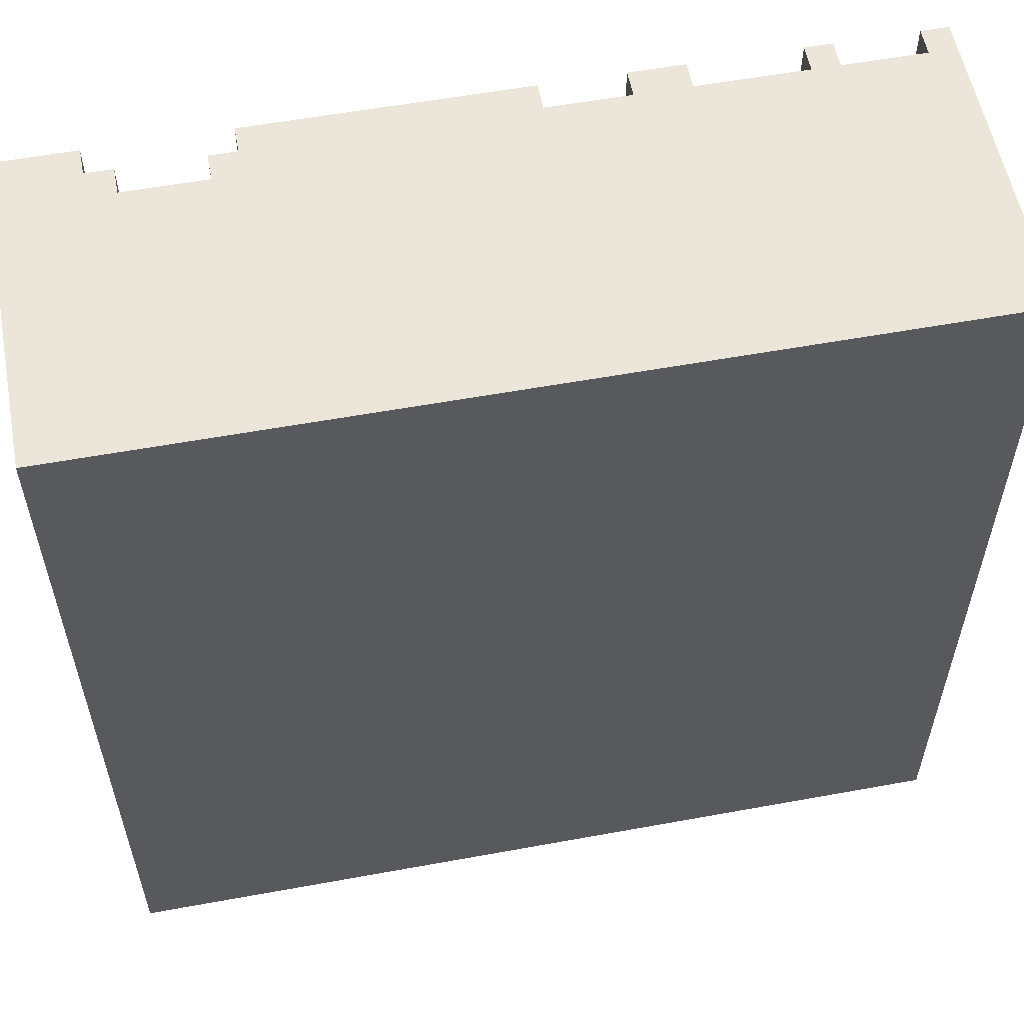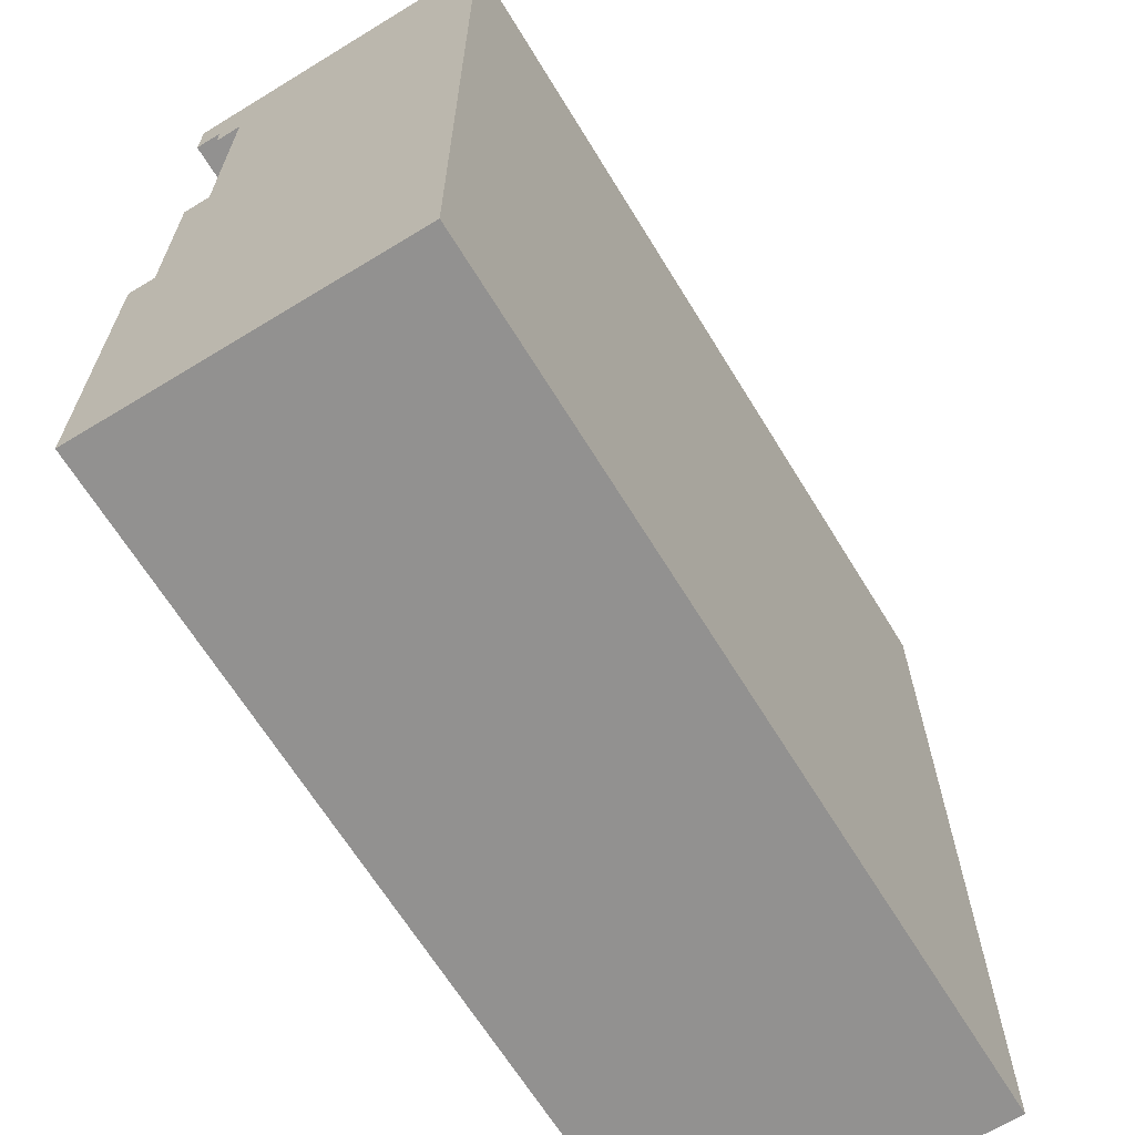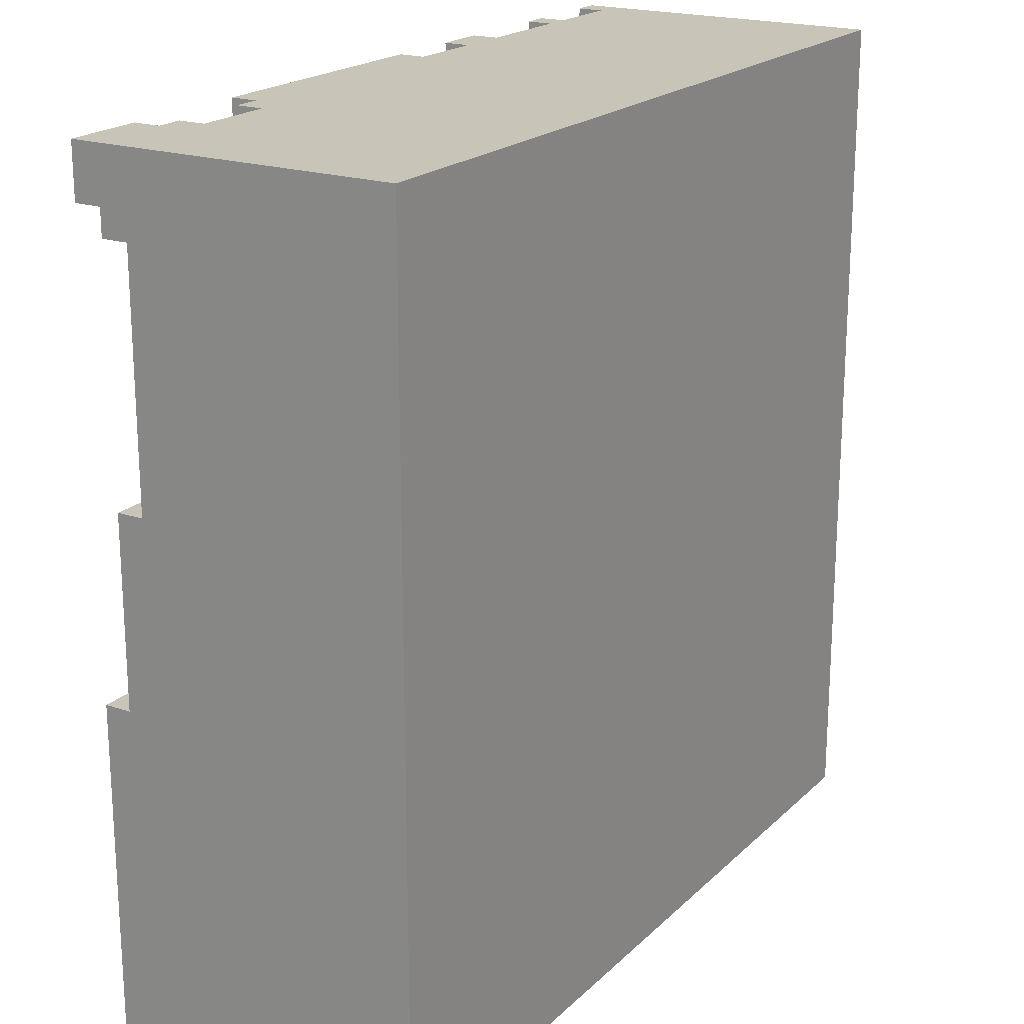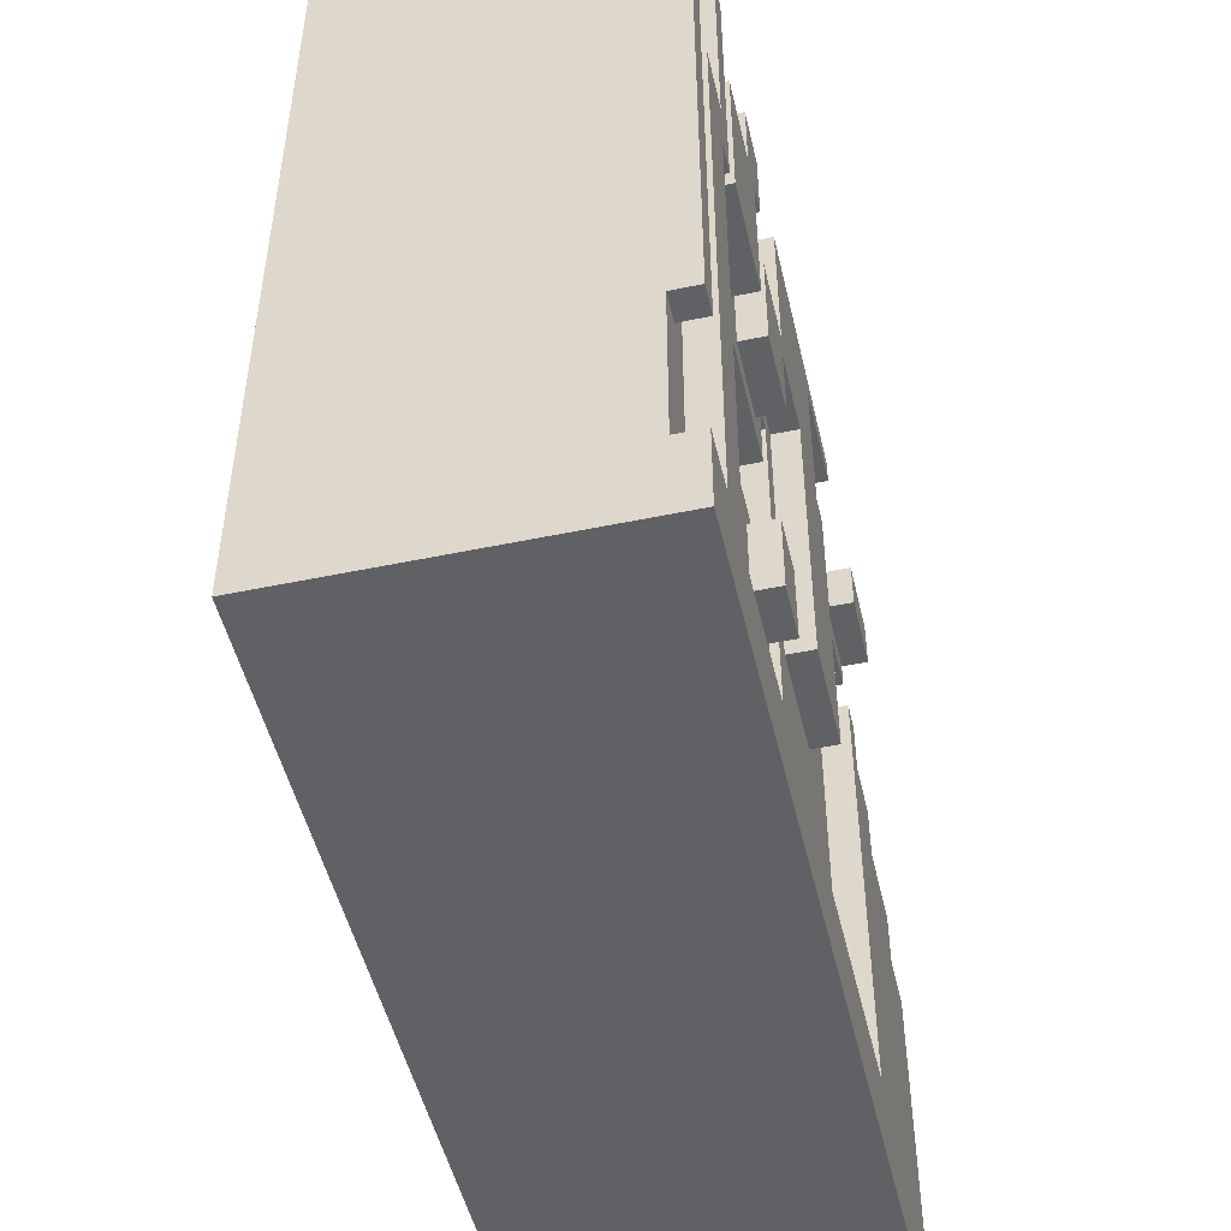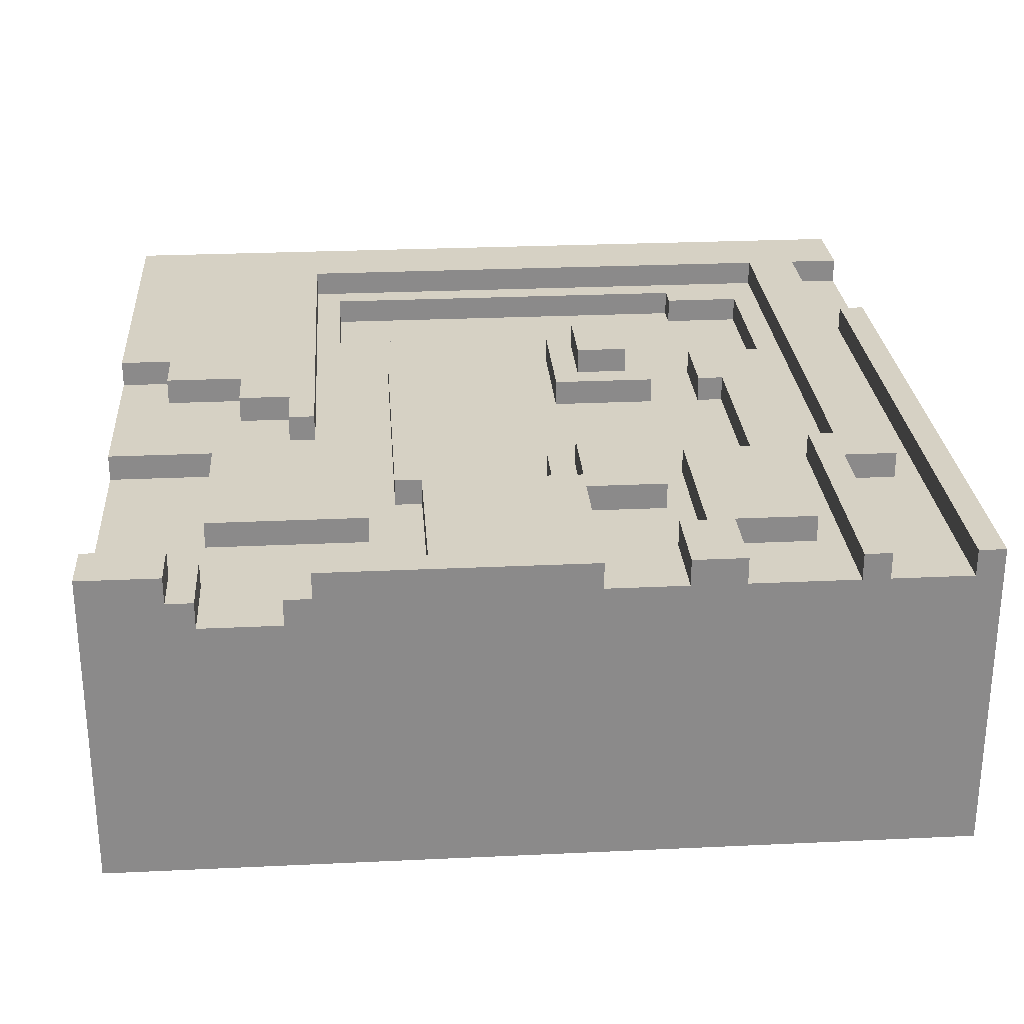
<metadata>
{"format":"obj","ext":"obj","renderer":"f3d","projection":"perspective","resolution":1024,"background":"white","views":[{"elev":56.9,"azim":-10.8,"up":"+Z"},{"elev":-66.1,"azim":-58.5,"up":"+Z"},{"elev":20.1,"azim":-58.4,"up":"+Z"},{"elev":-49.5,"azim":103.0,"up":"+Z"},{"elev":26.7,"azim":-4.2,"up":"+Y"}]}
</metadata>
<code>
g ClayTile1.2
v -16 0 16
v -16 0 -16
v -16 9 16
v -16 9 -12
v -16 10 16
v -16 10 13
v -16 10 4
v -16 10 -12
v -16 10 -13
v -16 11 16
v -16 11 14
v -16 11 13
v -16 11 4
v -16 11 -3
v -16 11 -8
v -16 11 -11
v -16 11 -13
v -16 12 16
v -16 12 14
v -16 12 -3
v -16 12 -8
v -16 12 -11
v -16 12 -16
v -14 11 -1
v -14 11 -3
v -14 12 -1
v -14 12 -3
v -12 10 10
v -12 10 8
v -12 10 4
v -12 11 10
v -12 11 8
v -12 11 4
v -11 11 1
v -11 11 -1
v -11 12 1
v -11 12 -1
v -9 10 16
v -9 10 14
v -9 11 16
v -9 11 14
v -9 11 3
v -9 11 1
v -9 12 3
v -9 12 1
v -8 11 16
v -8 11 15
v -8 12 16
v -8 12 15
v -6 10 14
v -6 10 10
v -6 11 14
v -6 11 10
v -5 11 9
v -5 11 -2
v -5 12 9
v -5 12 -2
v -4 11 15
v -4 11 9
v -4 12 15
v -4 12 9
v 1 10 8
v 1 10 5
v 1 11 8
v 1 11 5
v 2 10 -2
v 2 10 -7
v 2 11 9
v 2 11 6
v 2 11 -2
v 2 11 -7
v 2 12 9
v 2 12 6
v 3 11 -3
v 3 11 -6
v 3 12 -3
v 3 12 -6
v 5 11 16
v 5 11 13
v 5 12 16
v 5 12 13
v 6 11 13
v 6 11 7
v 6 12 13
v 6 12 7
v 8 10 -2
v 8 10 -5
v 8 10 -11
v 8 10 -12
v 8 11 -2
v 8 11 -5
v 8 11 -11
v 8 11 -12
v 9 10 5
v 9 10 -2
v 9 11 5
v 9 11 -2
v 11 10 -5
v 11 10 -11
v 11 11 16
v 11 11 6
v 11 11 -5
v 11 11 -11
v 11 12 16
v 11 12 6
v 12 11 6
v 12 11 -13
v 12 12 6
v 12 12 -13
v 15 11 16
v 15 11 -7
v 15 12 16
v 15 12 -7
v -13 11 16
v -13 11 14
v -13 12 16
v -13 12 14
v -12 10 16
v -12 10 13
v -12 11 16
v -12 11 13
v -8 11 3
v -8 11 -13
v -8 12 3
v -8 12 -13
v -7 10 -7
v -7 10 -12
v -7 11 -7
v -7 11 -12
v -1 11 9
v -1 11 -2
v -1 12 9
v -1 12 -2
v 0 10 8
v 0 10 -7
v 0 11 8
v 0 11 -7
v 2 11 16
v 2 11 10
v 2 12 16
v 2 12 10
v 5 11 10
v 5 11 6
v 5 11 -3
v 5 11 -6
v 5 12 10
v 5 12 6
v 5 12 -3
v 5 12 -6
v 6 10 -2
v 6 10 -3
v 6 10 -7
v 6 11 -2
v 6 11 -3
v 6 11 -7
v 7 11 16
v 7 11 13
v 7 12 16
v 7 12 13
v 10 11 13
v 10 11 7
v 10 12 13
v 10 12 7
v 12 11 16
v 12 11 8
v 12 12 16
v 12 12 8
v 14 11 8
v 14 11 -13
v 14 12 8
v 14 12 -13
v 16 0 16
v 16 0 -16
v 16 10 16
v 16 10 -13
v 16 11 16
v 16 11 -7
v 16 11 -13
v 16 12 16
v 16 12 -7
v 16 12 -13
v 16 12 -16
v -16 0 16
v -16 9 16
v -16 10 16
v -16 11 16
v -16 12 16
v -13 11 16
v -13 12 16
v -12 10 16
v -12 11 16
v -9 10 16
v -9 11 16
v -8 11 16
v -8 12 16
v 2 11 16
v 2 12 16
v 5 11 16
v 5 12 16
v 7 11 16
v 7 12 16
v 8 9 16
v 8 10 16
v 11 11 16
v 11 12 16
v 12 11 16
v 12 12 16
v 15 11 16
v 15 12 16
v 16 0 16
v 16 10 16
v 16 11 16
v 16 12 16
v 7 11 13
v 7 12 13
v 10 11 13
v 10 12 13
v -12 10 10
v -12 11 10
v -10 10 10
v -10 11 10
v -6 10 10
v -6 11 10
v 2 11 10
v 2 12 10
v 5 11 10
v 5 12 10
v -5 11 9
v -5 12 9
v -4 11 9
v -4 12 9
v 12 11 8
v 12 12 8
v 14 11 8
v 14 12 8
v -16 10 4
v -16 11 4
v -12 10 4
v -12 11 4
v -9 11 3
v -9 12 3
v -8 11 3
v -8 12 3
v -11 11 1
v -11 12 1
v -9 11 1
v -9 12 1
v -14 11 -1
v -14 12 -1
v -11 11 -1
v -11 12 -1
v 2 10 -2
v 2 11 -2
v 5 10 -2
v 5 11 -2
v 6 10 -2
v 6 11 -2
v 8 10 -2
v 8 11 -2
v 9 10 -2
v 9 11 -2
v -16 11 -3
v -16 12 -3
v -14 11 -3
v -14 12 -3
v 3 11 -3
v 3 12 -3
v 5 11 -3
v 5 12 -3
v 8 10 -11
v 8 11 -11
v 11 10 -11
v 11 11 -11
v -7 10 -12
v -7 11 -12
v 8 10 -12
v 8 11 -12
v -8 11 -13
v -8 12 -13
v 12 11 -13
v 12 12 -13
v 14 11 -13
v 14 12 -13
v 16 11 -13
v 16 12 -13
v -8 11 15
v -8 12 15
v -4 11 15
v -4 12 15
v -16 11 14
v -16 12 14
v -13 11 14
v -13 12 14
v -9 10 14
v -9 11 14
v -6 10 14
v -6 11 14
v -16 10 13
v -16 11 13
v -12 10 13
v -12 11 13
v 5 11 13
v 5 12 13
v 6 11 13
v 6 12 13
v -1 11 9
v -1 12 9
v 2 11 9
v 2 12 9
v 0 10 8
v 0 11 8
v 1 10 8
v 1 11 8
v 6 11 7
v 6 12 7
v 10 11 7
v 10 12 7
v 2 11 6
v 2 12 6
v 5 11 6
v 5 12 6
v 11 11 6
v 11 12 6
v 12 11 6
v 12 12 6
v 1 10 5
v 1 11 5
v 9 10 5
v 9 11 5
v -5 11 -2
v -5 12 -2
v -1 11 -2
v -1 12 -2
v 8 10 -5
v 8 11 -5
v 11 10 -5
v 11 11 -5
v 3 11 -6
v 3 12 -6
v 5 11 -6
v 5 12 -6
v -7 10 -7
v -7 11 -7
v 0 10 -7
v 0 11 -7
v 2 10 -7
v 2 11 -7
v 6 10 -7
v 6 11 -7
v 15 11 -7
v 15 12 -7
v 16 11 -7
v 16 12 -7
v -16 0 -16
v -16 12 -16
v 16 0 -16
v 16 12 -16
v -16 0 16
v 16 0 16
v -16 0 -16
v 16 0 -16
v -12 10 16
v -9 10 16
v -9 10 14
v -6 10 14
v -16 10 13
v -12 10 13
v -12 10 10
v -10 10 10
v -6 10 10
v -12 10 8
v 0 10 8
v 1 10 8
v 1 10 5
v 9 10 5
v -16 10 4
v -12 10 4
v 2 10 -2
v 5 10 -2
v 6 10 -2
v 8 10 -2
v 9 10 -2
v 6 10 -3
v 8 10 -5
v 11 10 -5
v -7 10 -7
v 0 10 -7
v 2 10 -7
v 6 10 -7
v 8 10 -11
v 11 10 -11
v -7 10 -12
v 8 10 -12
v -13 11 16
v -12 11 16
v -9 11 16
v -8 11 16
v 2 11 16
v 5 11 16
v 7 11 16
v 11 11 16
v 12 11 16
v 15 11 16
v -8 11 15
v -4 11 15
v -16 11 14
v -13 11 14
v -9 11 14
v -6 11 14
v -16 11 13
v -12 11 13
v 5 11 13
v 6 11 13
v 7 11 13
v 10 11 13
v -12 11 10
v -10 11 10
v -6 11 10
v 2 11 10
v 5 11 10
v -11 11 9
v -10 11 9
v -5 11 9
v -4 11 9
v -1 11 9
v 2 11 9
v -12 11 8
v -11 11 8
v 0 11 8
v 1 11 8
v 12 11 8
v 14 11 8
v 6 11 7
v 10 11 7
v 2 11 6
v 5 11 6
v 11 11 6
v 12 11 6
v 1 11 5
v 9 11 5
v -16 11 4
v -12 11 4
v -9 11 3
v -8 11 3
v -11 11 1
v -9 11 1
v -14 11 -1
v -11 11 -1
v -5 11 -2
v -1 11 -2
v 2 11 -2
v 5 11 -2
v 6 11 -2
v 8 11 -2
v 9 11 -2
v -16 11 -3
v -14 11 -3
v 3 11 -3
v 5 11 -3
v 6 11 -3
v 8 11 -5
v 11 11 -5
v 3 11 -6
v 5 11 -6
v -7 11 -7
v 0 11 -7
v 2 11 -7
v 6 11 -7
v 15 11 -7
v 16 11 -7
v 8 11 -11
v 11 11 -11
v -7 11 -12
v 8 11 -12
v -8 11 -13
v 12 11 -13
v 14 11 -13
v 16 11 -13
v -16 12 16
v -13 12 16
v -8 12 16
v 2 12 16
v 5 12 16
v 7 12 16
v 11 12 16
v 12 12 16
v 15 12 16
v 16 12 16
v -8 12 15
v -4 12 15
v -16 12 14
v -13 12 14
v 5 12 13
v 6 12 13
v 7 12 13
v 10 12 13
v 2 12 10
v 5 12 10
v -5 12 9
v -4 12 9
v -1 12 9
v 2 12 9
v 12 12 8
v 14 12 8
v 6 12 7
v 10 12 7
v 2 12 6
v 5 12 6
v 11 12 6
v 12 12 6
v -9 12 3
v -8 12 3
v -11 12 1
v -9 12 1
v -14 12 -1
v -11 12 -1
v -5 12 -2
v -1 12 -2
v -16 12 -3
v -14 12 -3
v 3 12 -3
v 5 12 -3
v 3 12 -6
v 5 12 -6
v 15 12 -7
v 16 12 -7
v -16 12 -8
v -13 12 -8
v -16 12 -11
v -15 12 -11
v -14 12 -11
v -13 12 -11
v -15 12 -12
v -14 12 -12
v -8 12 -13
v 12 12 -13
v 14 12 -13
v 16 12 -13
v -16 12 -16
v 16 12 -16
f 3 2 1
f 4 2 3
f 5 4 3
f 6 4 5
f 7 4 6
f 8 2 4
f 8 4 7
f 9 2 8
f 10 6 5
f 11 6 10
f 12 6 11
f 13 9 8
f 13 8 7
f 14 9 13
f 15 9 14
f 16 9 15
f 17 2 9
f 17 9 16
f 18 11 10
f 19 11 18
f 20 15 14
f 21 16 15
f 21 15 20
f 22 17 16
f 22 16 21
f 23 2 17
f 23 17 22
f 26 25 24
f 27 25 26
f 31 29 28
f 32 30 29
f 32 29 31
f 33 30 32
f 36 35 34
f 37 35 36
f 40 39 38
f 41 39 40
f 44 43 42
f 45 43 44
f 48 47 46
f 49 47 48
f 52 51 50
f 53 51 52
f 56 55 54
f 57 55 56
f 60 59 58
f 61 59 60
f 64 63 62
f 65 63 64
f 70 67 66
f 71 67 70
f 72 69 68
f 73 69 72
f 76 75 74
f 77 75 76
f 80 79 78
f 81 79 80
f 84 83 82
f 85 83 84
f 90 87 86
f 91 87 90
f 92 89 88
f 93 89 92
f 96 95 94
f 97 95 96
f 102 99 98
f 103 99 102
f 104 101 100
f 105 101 104
f 108 107 106
f 109 107 108
f 112 111 110
f 113 111 112
f 114 115 116
f 116 115 117
f 118 119 120
f 120 119 121
f 122 123 124
f 124 123 125
f 126 127 128
f 128 127 129
f 130 131 132
f 132 131 133
f 134 135 136
f 136 135 137
f 138 139 140
f 140 139 141
f 142 143 146
f 146 143 147
f 144 145 148
f 148 145 149
f 150 151 153
f 151 152 154
f 153 151 154
f 154 152 155
f 156 157 158
f 158 157 159
f 160 161 162
f 162 161 163
f 164 165 166
f 166 165 167
f 168 169 170
f 170 169 171
f 172 173 174
f 174 173 175
f 174 175 176
f 176 175 177
f 175 173 178
f 177 175 178
f 176 177 179
f 179 177 180
f 178 173 181
f 181 173 182
f 188 186 185
f 188 187 186
f 189 187 188
f 190 185 184
f 190 188 185
f 191 188 190
f 192 190 184
f 194 193 192
f 196 194 192
f 196 195 194
f 197 195 196
f 198 196 192
f 200 198 192
f 200 199 198
f 201 199 200
f 202 184 183
f 202 192 184
f 203 200 192
f 203 192 202
f 204 200 203
f 206 204 203
f 206 205 204
f 207 205 206
f 208 206 203
f 210 202 183
f 210 203 202
f 211 208 203
f 211 203 210
f 212 209 208
f 212 208 211
f 213 209 212
f 216 215 214
f 217 215 216
f 220 219 218
f 221 219 220
f 222 221 220
f 223 221 222
f 226 225 224
f 227 225 226
f 230 229 228
f 231 229 230
f 234 233 232
f 235 233 234
f 238 237 236
f 239 237 238
f 242 241 240
f 243 241 242
f 246 245 244
f 247 245 246
f 250 249 248
f 251 249 250
f 254 253 252
f 255 253 254
f 256 255 254
f 257 255 256
f 260 259 258
f 261 259 260
f 264 263 262
f 265 263 264
f 268 267 266
f 269 267 268
f 272 271 270
f 273 271 272
f 276 275 274
f 277 275 276
f 280 279 278
f 281 279 280
f 284 283 282
f 285 283 284
f 286 287 288
f 288 287 289
f 290 291 292
f 292 291 293
f 294 295 296
f 296 295 297
f 298 299 300
f 300 299 301
f 302 303 304
f 304 303 305
f 306 307 308
f 308 307 309
f 310 311 312
f 312 311 313
f 314 315 316
f 316 315 317
f 318 319 320
f 320 319 321
f 322 323 324
f 324 323 325
f 326 327 328
f 328 327 329
f 330 331 332
f 332 331 333
f 334 335 336
f 336 335 337
f 338 339 340
f 340 339 341
f 342 343 344
f 344 343 345
f 346 347 348
f 348 347 349
f 350 351 352
f 352 351 353
f 354 355 356
f 356 355 357
f 360 359 358
f 361 359 360
f 362 363 364
f 362 364 367
f 364 365 367
f 367 365 368
f 366 367 368
f 368 365 369
f 369 365 370
f 366 368 371
f 372 373 374
f 366 371 376
f 376 371 377
f 374 375 378
f 378 375 379
f 379 375 380
f 380 375 381
f 381 375 382
f 380 381 383
f 383 381 384
f 372 374 387
f 374 378 387
f 387 378 388
f 384 385 389
f 383 384 389
f 387 388 390
f 388 389 390
f 389 385 390
f 386 387 390
f 390 385 391
f 386 390 392
f 392 390 393
f 396 397 404
f 394 395 407
f 404 405 408
f 396 404 408
f 408 405 409
f 406 407 410
f 407 395 411
f 410 407 411
f 398 399 412
f 400 401 414
f 414 401 415
f 409 405 418
f 412 413 419
f 398 412 419
f 419 413 420
f 416 417 421
f 417 418 422
f 421 417 422
f 418 405 423
f 422 418 423
f 423 405 424
f 416 421 427
f 421 422 428
f 427 421 428
f 422 423 428
f 425 426 429
f 429 426 430
f 402 403 431
f 431 403 432
f 420 413 433
f 415 401 434
f 430 426 435
f 433 434 436
f 420 433 436
f 434 401 437
f 436 434 437
f 430 435 439
f 437 438 439
f 436 437 439
f 435 436 439
f 439 438 440
f 427 428 442
f 428 423 443
f 441 442 443
f 442 428 443
f 443 423 444
f 441 443 445
f 445 443 446
f 441 445 447
f 447 445 448
f 444 423 449
f 425 429 450
f 440 438 455
f 441 447 456
f 456 447 457
f 451 452 458
f 452 453 459
f 458 452 459
f 459 453 460
f 454 455 461
f 455 438 462
f 461 455 462
f 451 458 463
f 459 460 464
f 444 449 465
f 449 450 465
f 450 429 466
f 465 450 466
f 463 464 467
f 451 463 467
f 464 460 468
f 467 464 468
f 432 403 469
f 462 438 472
f 444 465 473
f 471 472 474
f 444 473 475
f 473 474 475
f 474 472 476
f 475 474 476
f 472 438 476
f 469 470 477
f 432 469 477
f 477 470 478
f 481 482 489
f 489 482 490
f 479 480 491
f 491 480 492
f 483 484 493
f 493 484 494
f 494 484 495
f 490 482 497
f 490 497 500
f 497 498 500
f 500 498 501
f 501 498 502
f 485 486 503
f 495 496 505
f 494 495 505
f 505 496 506
f 502 498 507
f 507 498 508
f 503 504 509
f 485 503 509
f 509 504 510
f 511 512 514
f 513 514 516
f 499 500 517
f 500 501 517
f 517 501 518
f 515 516 520
f 521 522 523
f 523 522 524
f 487 488 525
f 525 488 526
f 519 520 527
f 520 516 528
f 527 520 528
f 527 528 529
f 529 528 530
f 530 528 531
f 528 516 532
f 531 528 532
f 530 531 533
f 529 530 533
f 531 532 534
f 533 531 534
f 516 514 535
f 534 532 535
f 533 534 535
f 514 512 535
f 532 516 535
f 510 504 536
f 536 504 537
f 533 535 539
f 537 538 539
f 536 537 539
f 535 536 539
f 529 533 539
f 539 538 540

</code>
